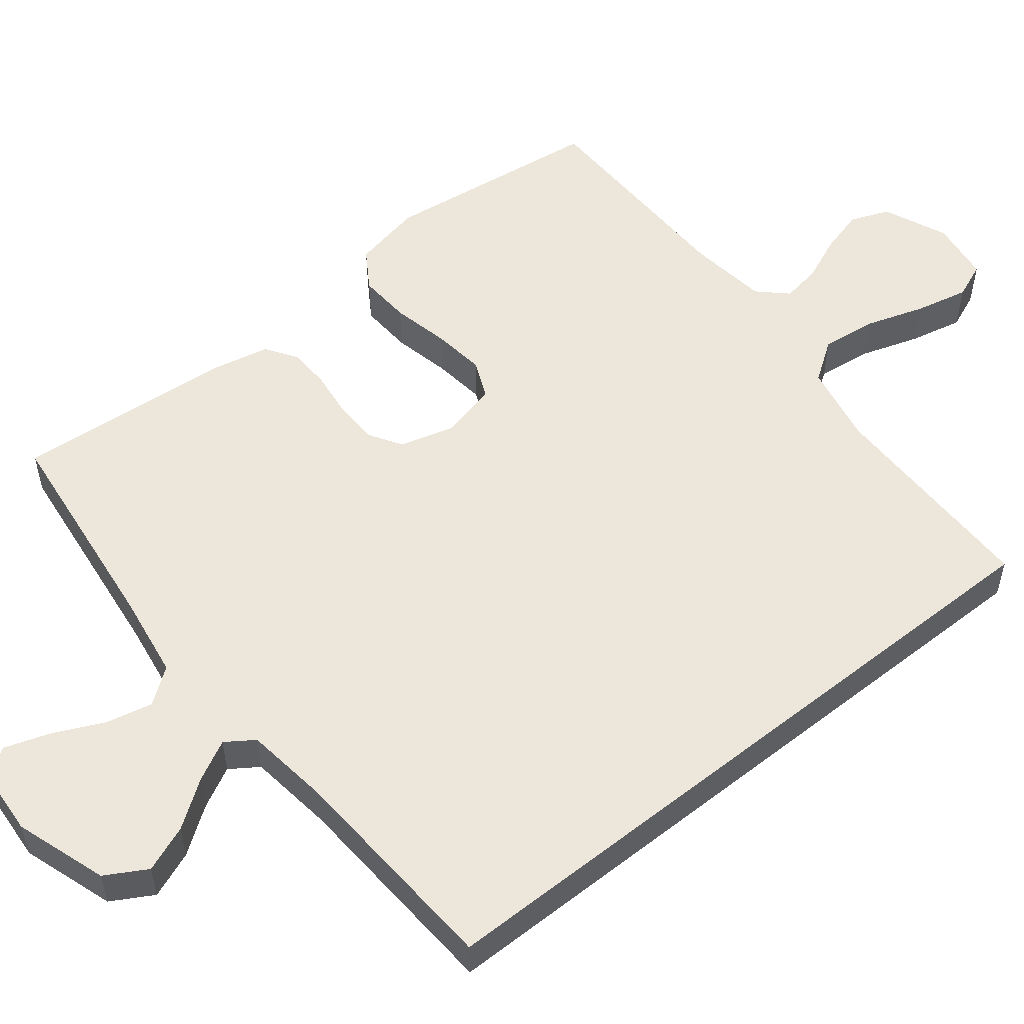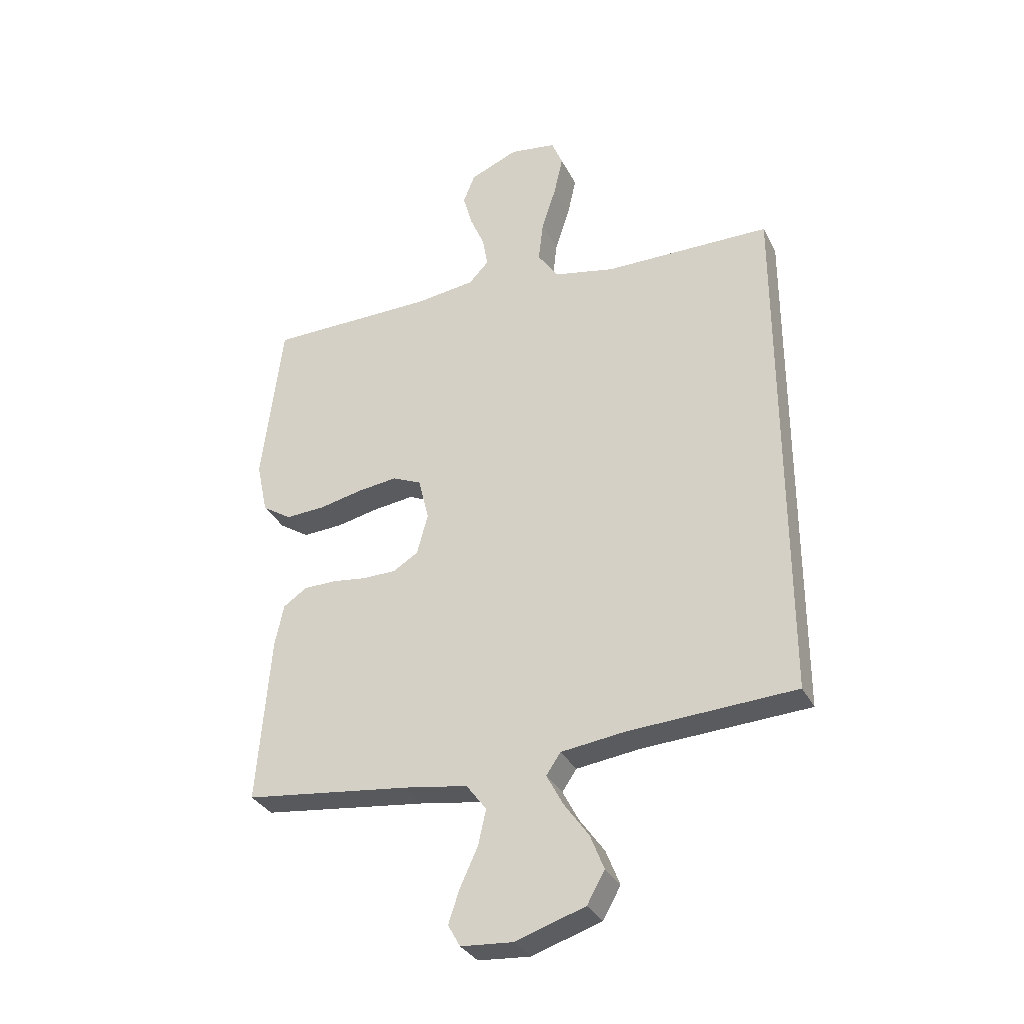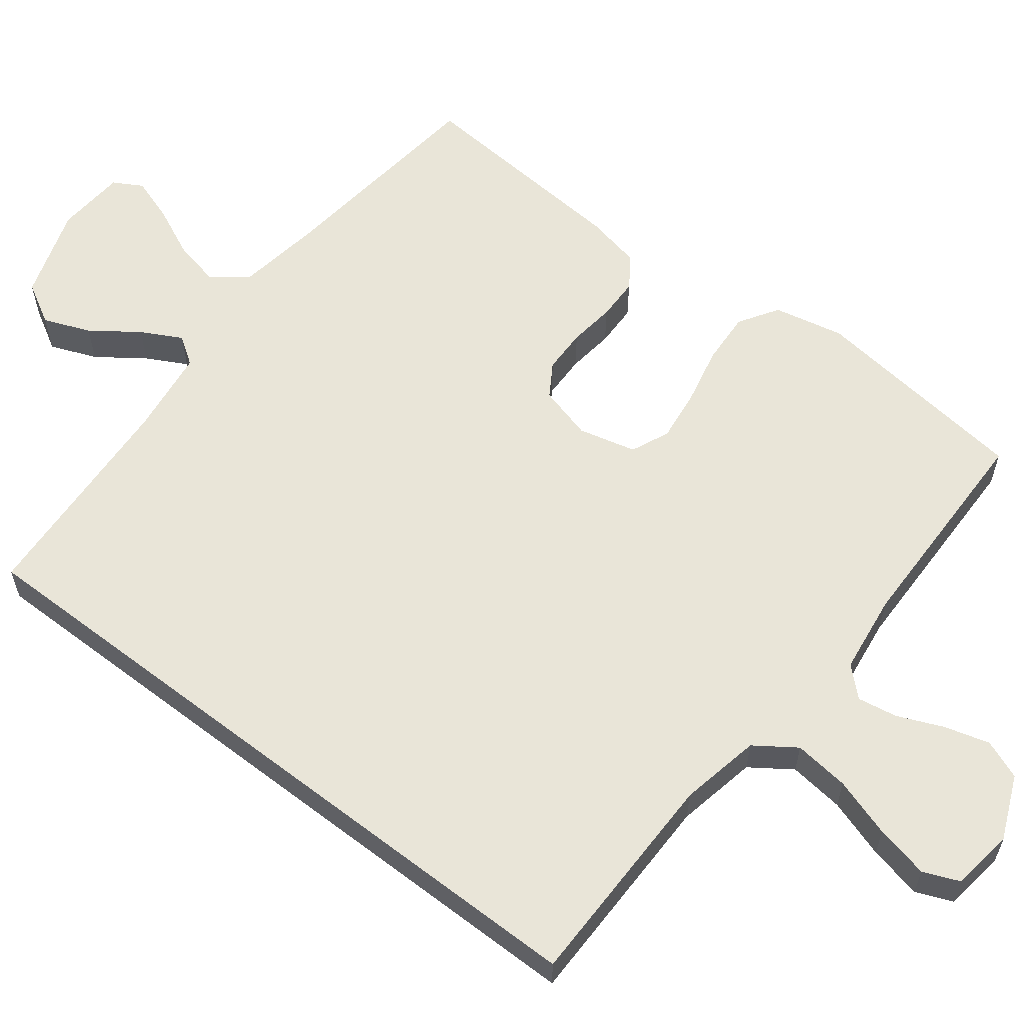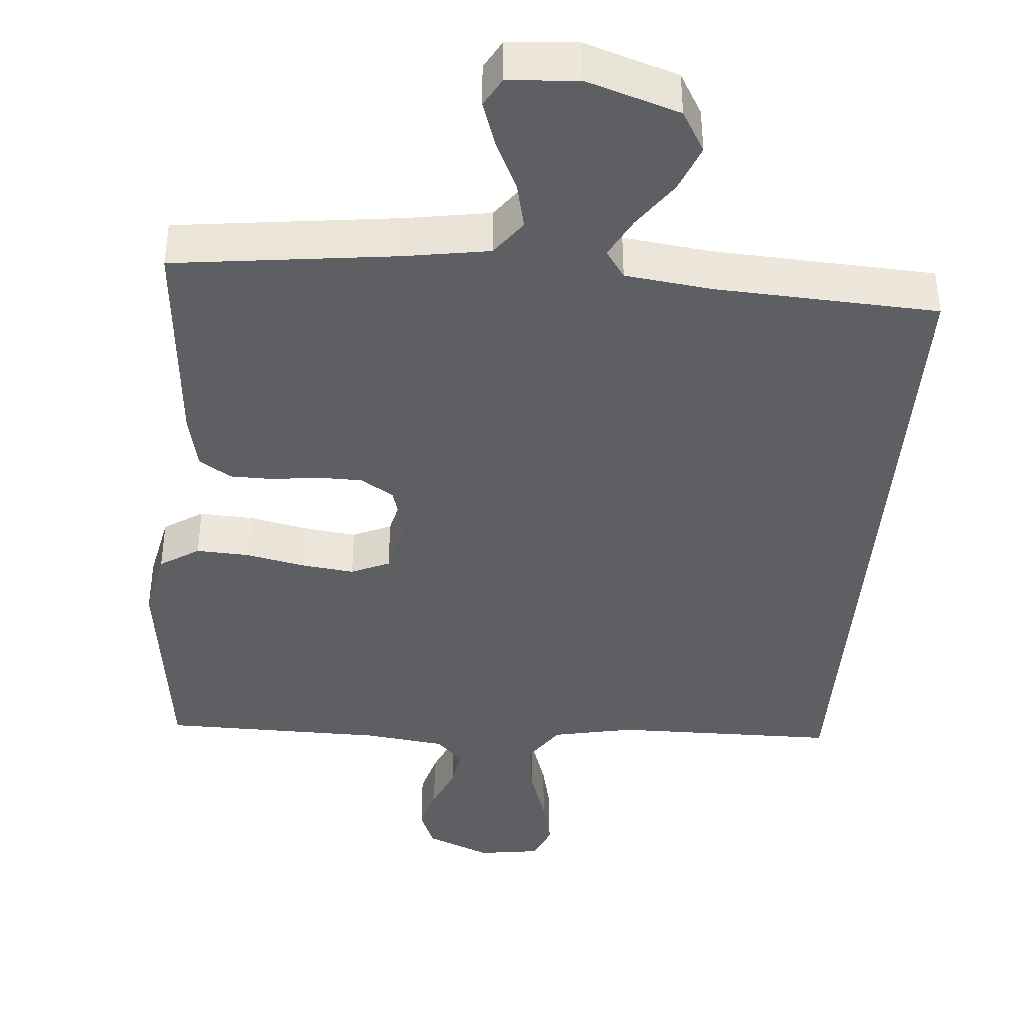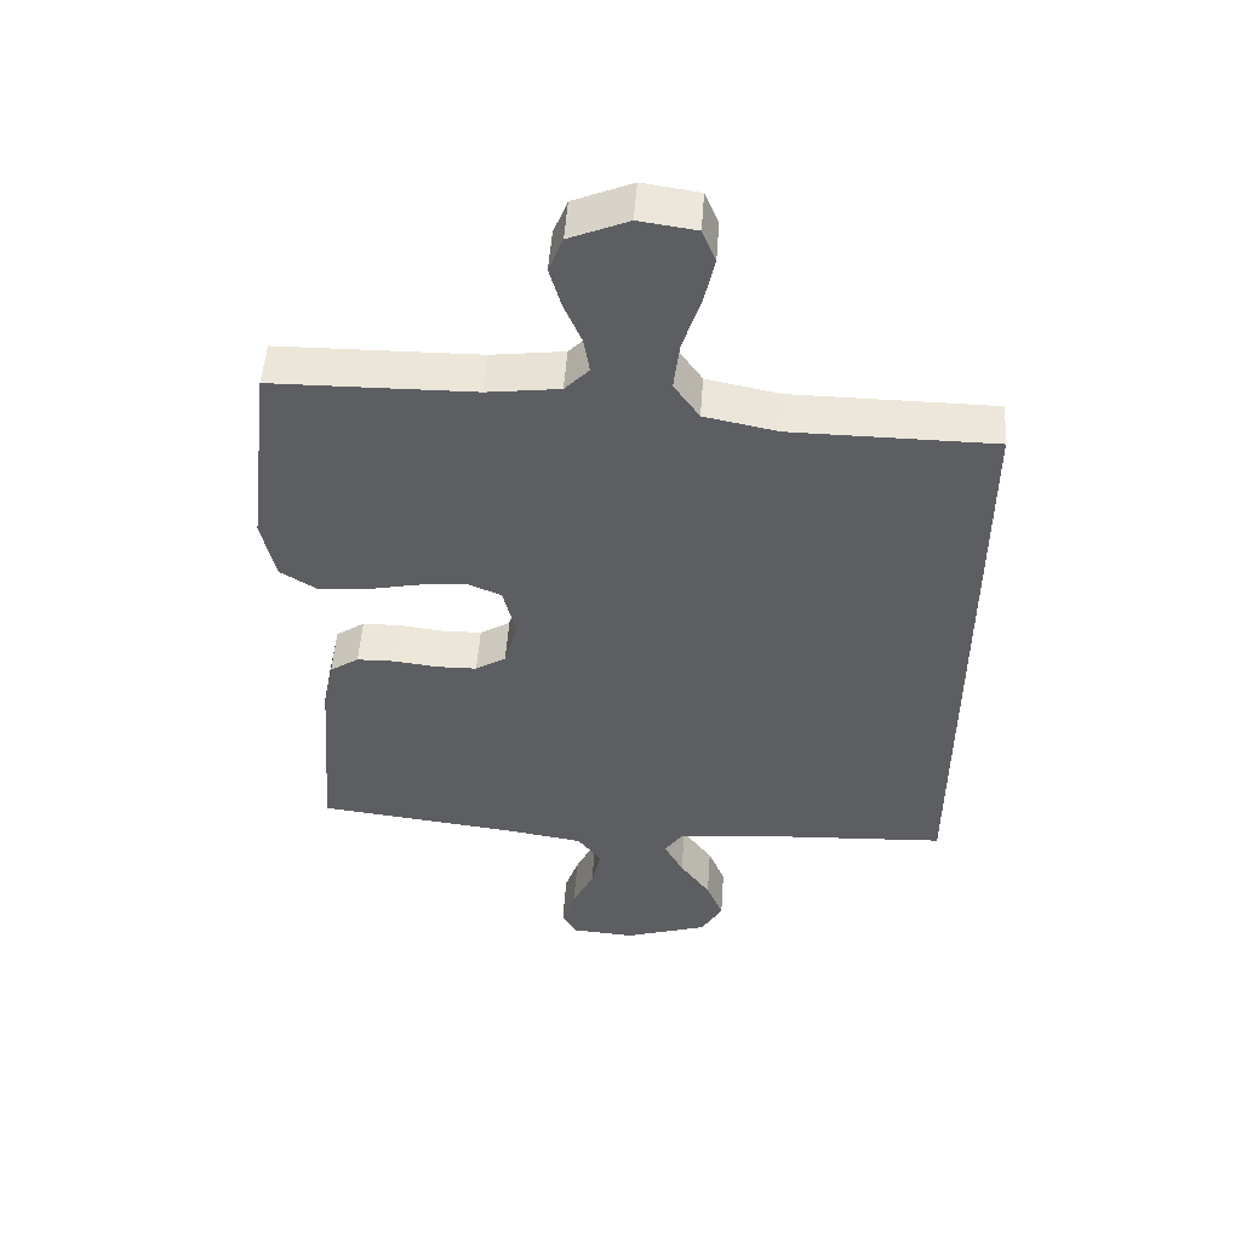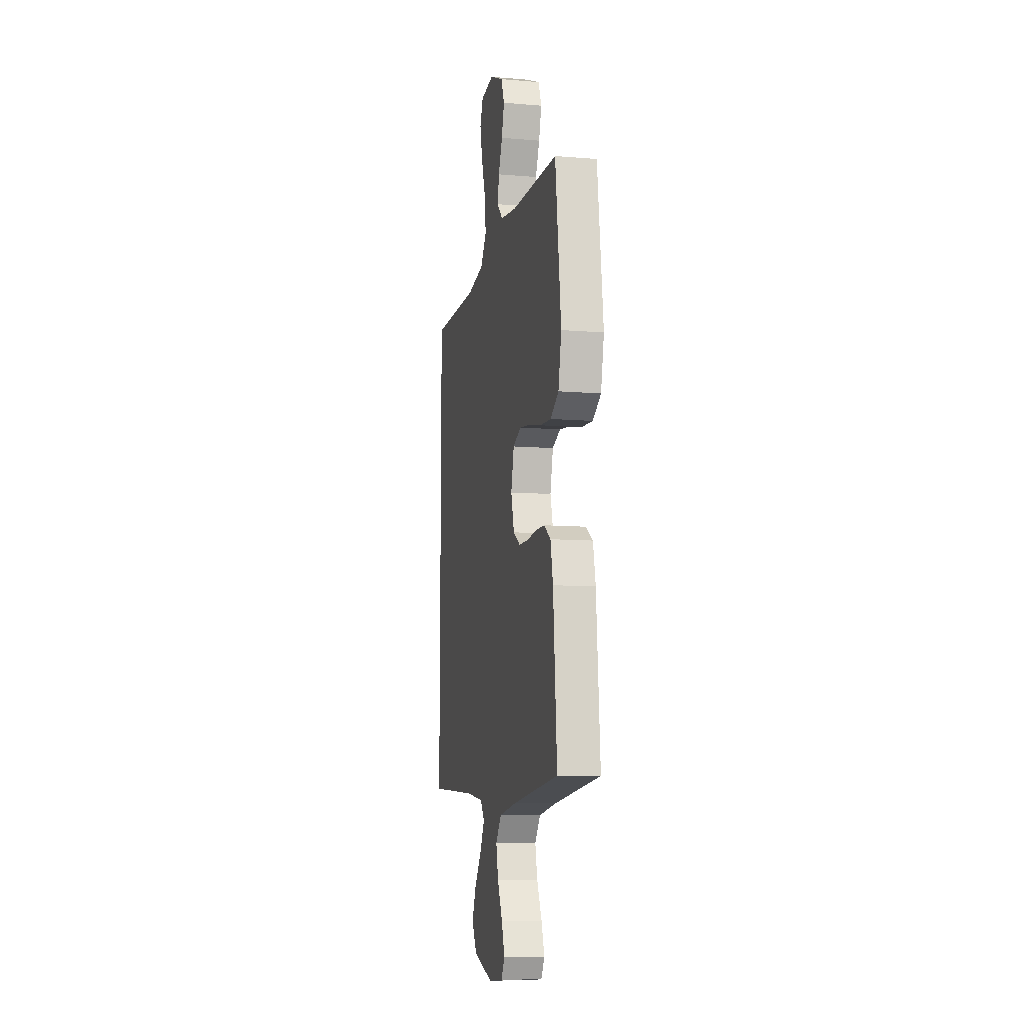
<metadata>
{"format":"obj","ext":"obj","renderer":"f3d","projection":"perspective","resolution":1024,"background":"white","views":[{"elev":53.7,"azim":-128.6,"up":"+Y"},{"elev":-32.3,"azim":-156.6,"up":"+Z"},{"elev":59.7,"azim":-52.5,"up":"+Y"},{"elev":-40.5,"azim":175.5,"up":"+Y"},{"elev":51.2,"azim":-176.0,"up":"+Z"},{"elev":-9.2,"azim":77.5,"up":"+Z"}]}
</metadata>
<code>
v 0.5 0.07 0.5
v 0.537 0.07 0.2
v 0.517 0.07 0.105
v 0.464 0.07 0.071
v 0.392 0.07 0.075
v 0.314 0.07 0.092
v 0.242 0.07 0.101
v 0.19 0.07 0.078
v 0.171 0.07 0
v 0.191 0.07 -0.073
v 0.236 0.07 -0.101
v 0.296 0.07 -0.102
v 0.359 0.07 -0.094
v 0.417 0.07 -0.095
v 0.46 0.07 -0.124
v 0.476 0.07 -0.2
v 0.5 0.07 -0.5
v 0.2 0.07 -0.536
v 0.086 0.07 -0.554
v 0.05 0.07 -0.602
v 0.064 0.07 -0.665
v 0.096 0.07 -0.734
v 0.116 0.07 -0.794
v 0.094 0.07 -0.833
v 0 0.07 -0.84
v -0.125 0.07 -0.799
v -0.157 0.07 -0.743
v -0.132 0.07 -0.68
v -0.087 0.07 -0.617
v -0.058 0.07 -0.562
v -0.084 0.07 -0.524
v -0.2 0.07 -0.509
v -0.5 0.07 -0.492
v -0.5 0.07 0.455
v -0.2 0.07 0.457
v -0.091 0.07 0.479
v -0.053 0.07 0.534
v -0.062 0.07 0.609
v -0.088 0.07 0.689
v -0.104 0.07 0.761
v -0.084 0.07 0.81
v 0 0.07 0.822
v 0.087 0.07 0.785
v 0.108 0.07 0.732
v 0.091 0.07 0.671
v 0.065 0.07 0.61
v 0.056 0.07 0.556
v 0.092 0.07 0.518
v 0.2 0.07 0.504
v 0.5 0 0.5
v 0.537 0 0.2
v 0.517 0 0.105
v 0.464 0 0.071
v 0.392 0 0.075
v 0.314 0 0.092
v 0.242 0 0.101
v 0.19 0 0.078
v 0.171 0 0
v 0.191 0 -0.073
v 0.236 0 -0.101
v 0.296 0 -0.102
v 0.359 0 -0.094
v 0.417 0 -0.095
v 0.46 0 -0.124
v 0.476 0 -0.2
v 0.5 0 -0.5
v 0.2 0 -0.536
v 0.086 0 -0.554
v 0.05 0 -0.602
v 0.064 0 -0.665
v 0.096 0 -0.734
v 0.116 0 -0.794
v 0.094 0 -0.833
v 0 0 -0.84
v -0.125 0 -0.799
v -0.157 0 -0.743
v -0.132 0 -0.68
v -0.087 0 -0.617
v -0.058 0 -0.562
v -0.084 0 -0.524
v -0.2 0 -0.509
v -0.5 0 -0.492
v -0.5 0 0.455
v -0.2 0 0.457
v -0.091 0 0.479
v -0.053 0 0.534
v -0.062 0 0.609
v -0.088 0 0.689
v -0.104 0 0.761
v -0.084 0 0.81
v 0 0 0.822
v 0.087 0 0.785
v 0.108 0 0.732
v 0.091 0 0.671
v 0.065 0 0.61
v 0.056 0 0.556
v 0.092 0 0.518
v 0.2 0 0.504
f 44 45 46
f 43 44 46
f 42 43 46
f 41 42 46
f 40 41 46
f 39 40 46
f 38 39 46
f 37 38 46 47
f 36 37 47 48
f 32 33 34 35
f 31 32 35 36
f 36 48 49
f 31 36 49
f 30 31 49
f 27 28 29
f 26 27 29
f 25 26 29
f 24 25 29
f 23 24 29
f 22 23 29
f 21 22 29
f 20 21 29 30
f 16 17 18
f 15 16 18
f 14 15 18
f 13 14 18
f 12 13 18
f 11 12 18 19
f 19 20 30
f 11 19 30
f 10 11 30
f 4 5 6
f 3 4 6
f 2 3 6
f 1 2 6
f 49 1 6
f 49 6 7
f 9 10 30
f 8 9 30 49
f 7 8 49
f 95 94 93
f 95 93 92
f 95 92 91
f 95 91 90
f 95 90 89
f 95 89 88
f 95 88 87
f 96 95 87 86
f 97 96 86 85
f 84 83 82 81
f 85 84 81 80
f 98 97 85
f 98 85 80
f 98 80 79
f 78 77 76
f 78 76 75
f 78 75 74
f 78 74 73
f 78 73 72
f 78 72 71
f 78 71 70
f 79 78 70 69
f 67 66 65
f 67 65 64
f 67 64 63
f 67 63 62
f 67 62 61
f 68 67 61 60
f 79 69 68
f 79 68 60
f 79 60 59
f 55 54 53
f 55 53 52
f 55 52 51
f 55 51 50
f 55 50 98
f 56 55 98
f 79 59 58
f 98 79 58 57
f 98 57 56
f 1 50 51 2
f 2 51 52 3
f 3 52 53 4
f 4 53 54 5
f 5 54 55 6
f 6 55 56 7
f 7 56 57 8
f 8 57 58 9
f 9 58 59 10
f 10 59 60 11
f 11 60 61 12
f 12 61 62 13
f 13 62 63 14
f 14 63 64 15
f 15 64 65 16
f 16 65 66 17
f 17 66 67 18
f 18 67 68 19
f 19 68 69 20
f 20 69 70 21
f 21 70 71 22
f 22 71 72 23
f 23 72 73 24
f 24 73 74 25
f 25 74 75 26
f 26 75 76 27
f 27 76 77 28
f 28 77 78 29
f 29 78 79 30
f 30 79 80 31
f 31 80 81 32
f 32 81 82 33
f 33 82 83 34
f 34 83 84 35
f 35 84 85 36
f 36 85 86 37
f 37 86 87 38
f 38 87 88 39
f 39 88 89 40
f 40 89 90 41
f 41 90 91 42
f 42 91 92 43
f 43 92 93 44
f 44 93 94 45
f 45 94 95 46
f 46 95 96 47
f 47 96 97 48
f 48 97 98 49
f 49 98 50 1

</code>
